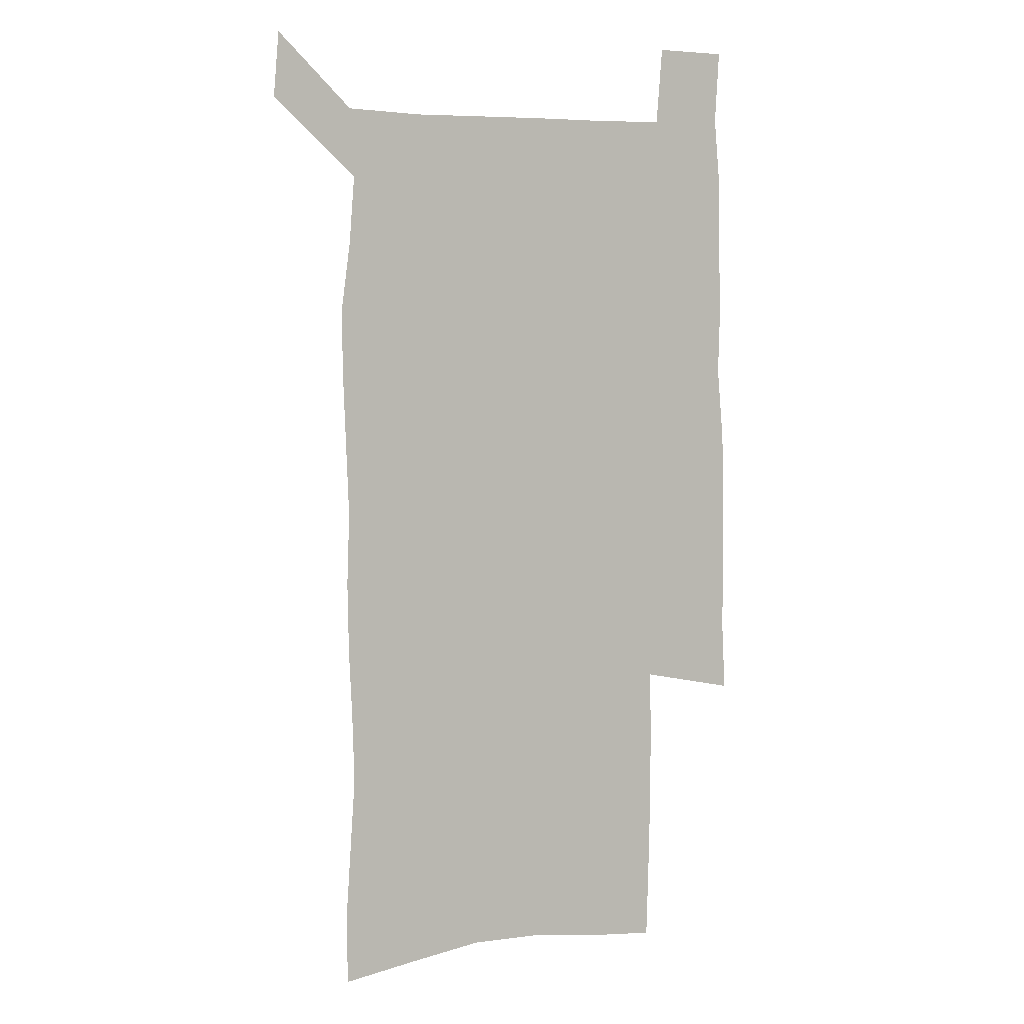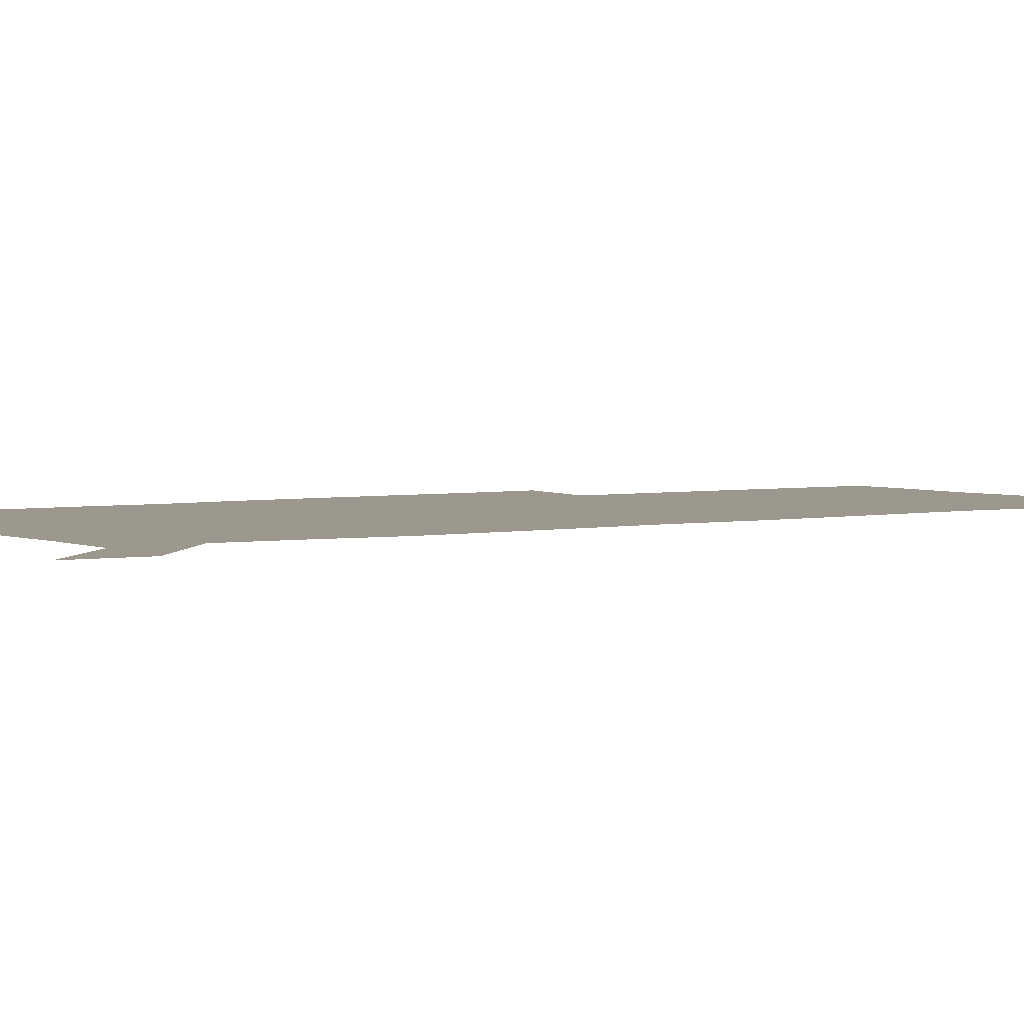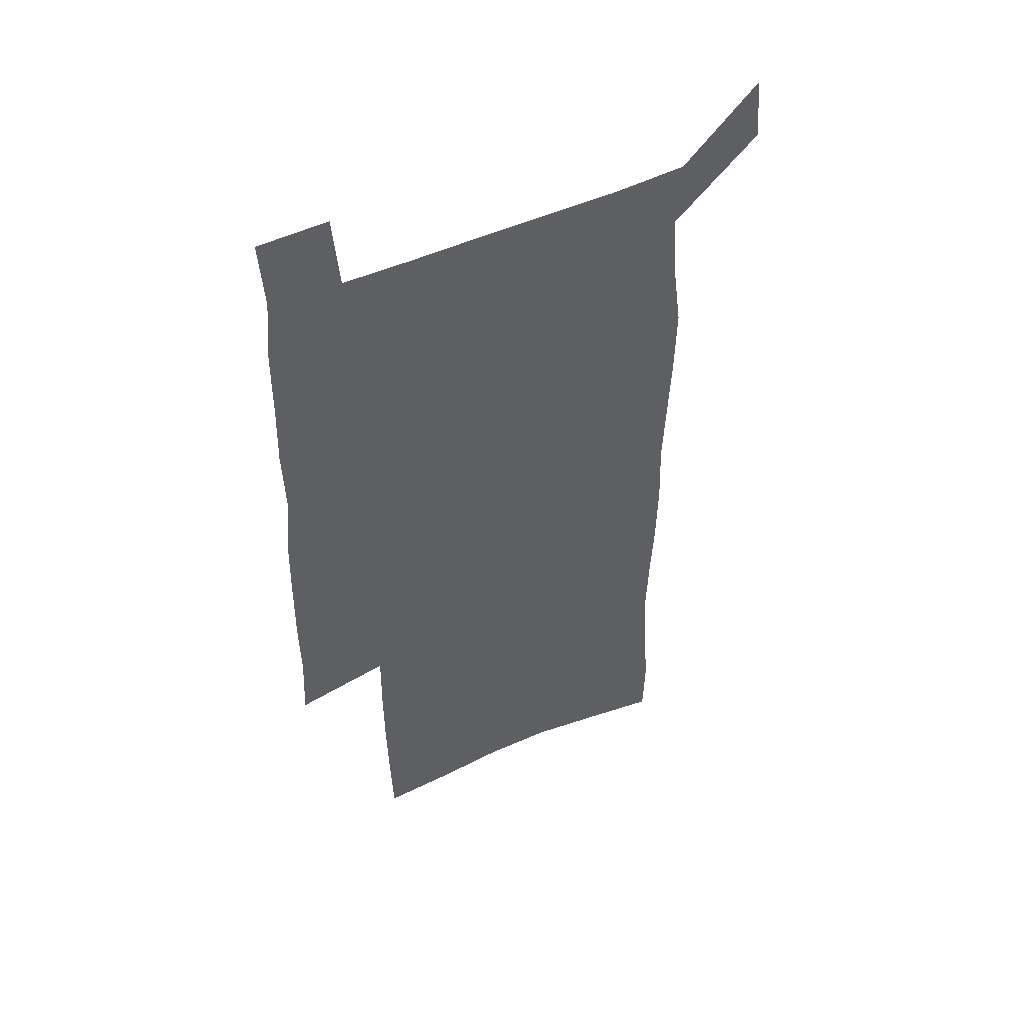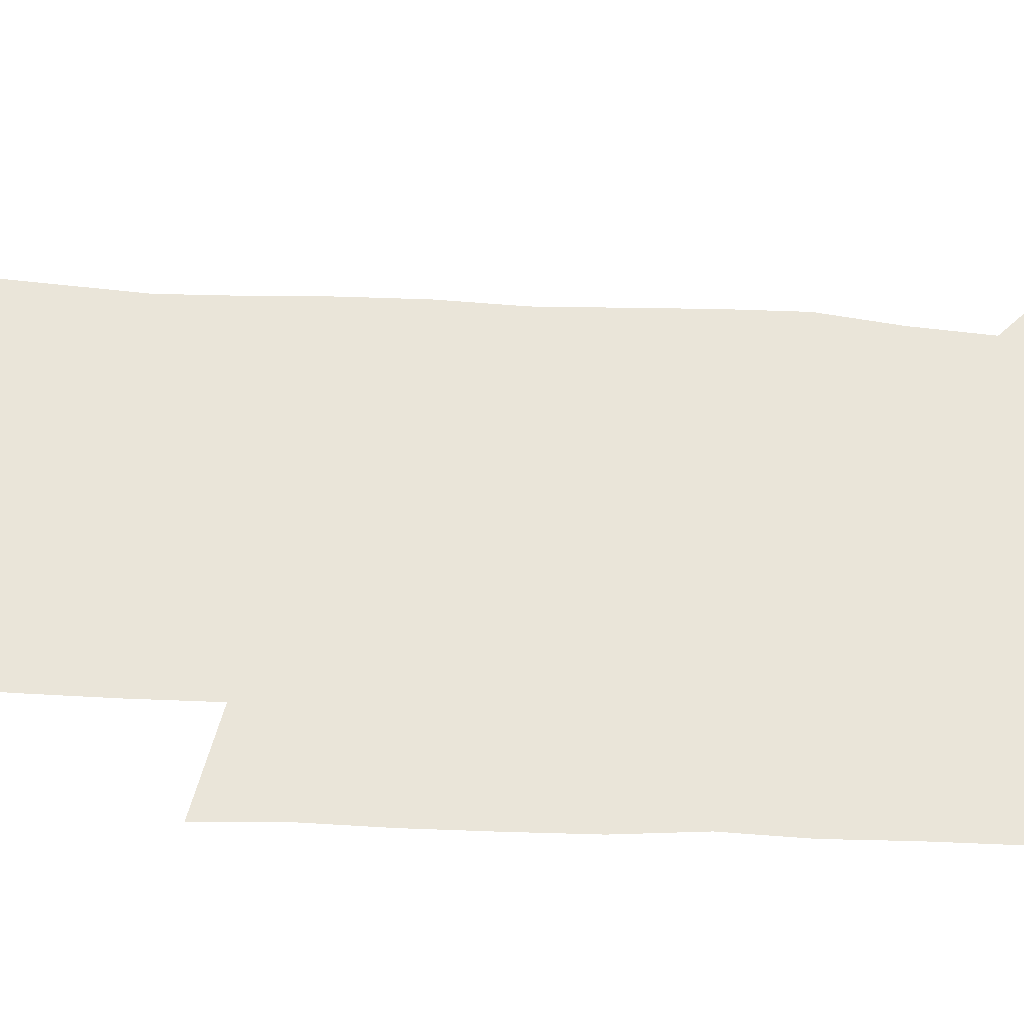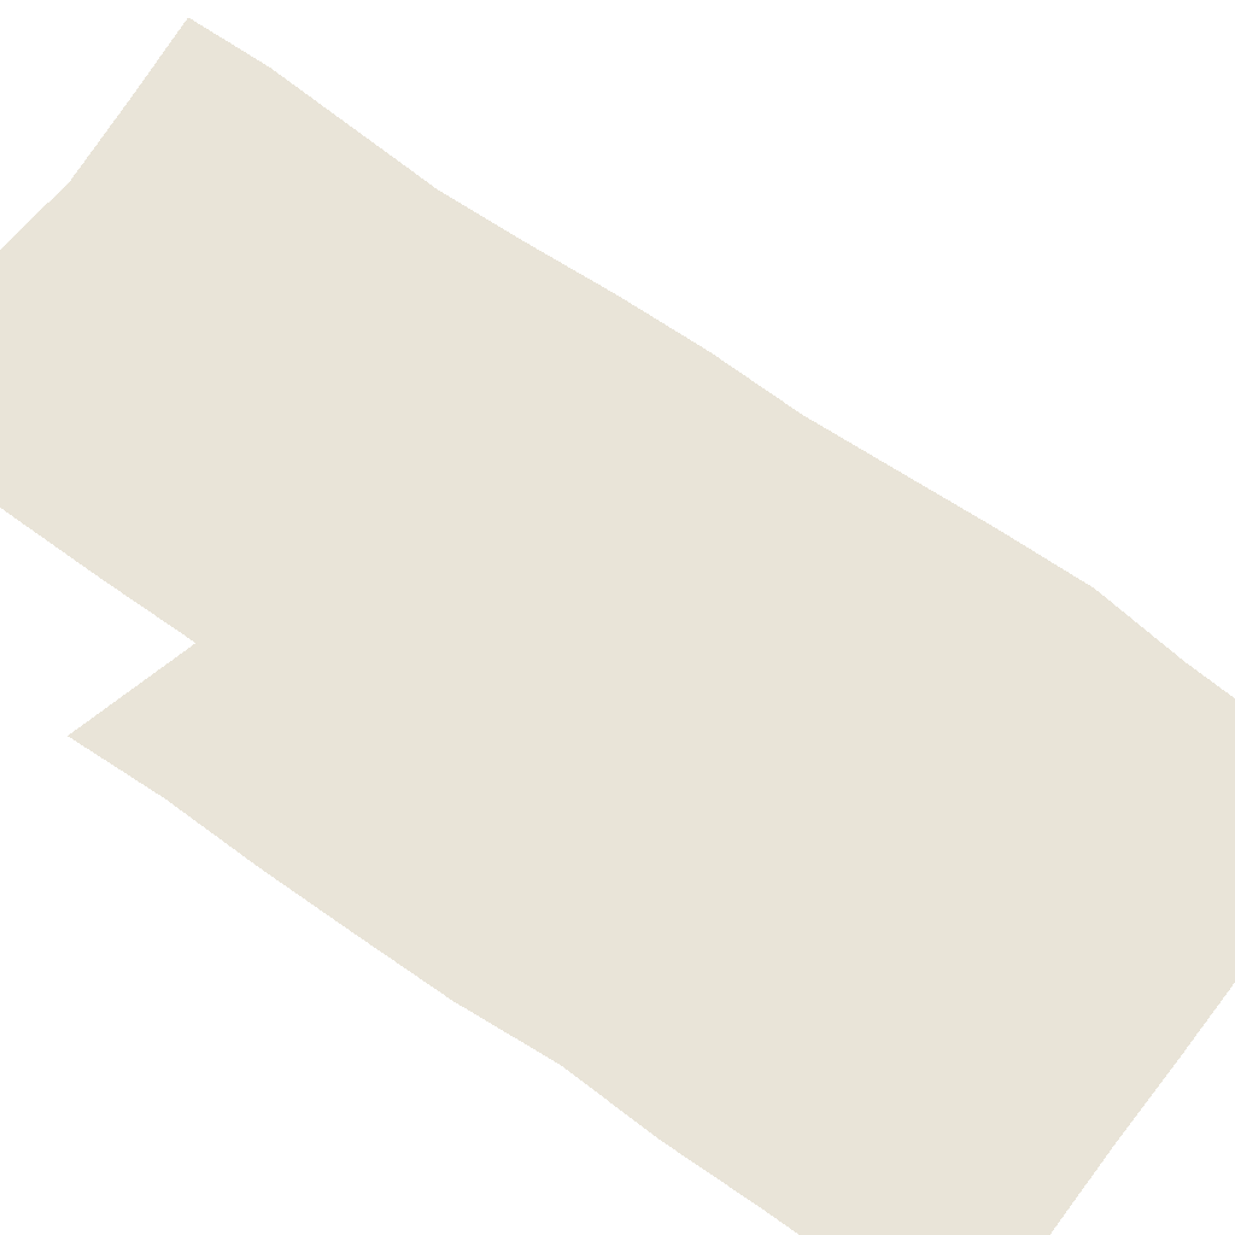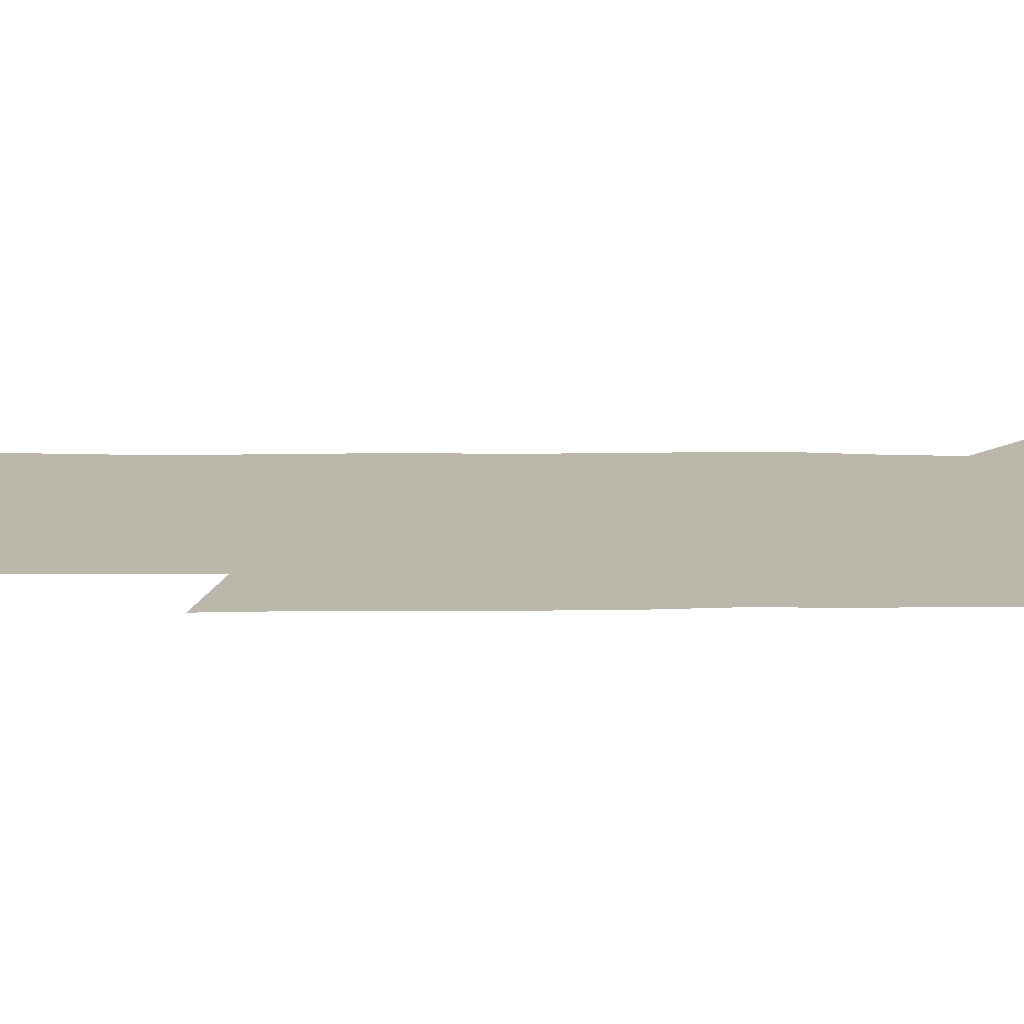
<metadata>
{"format":"obj","ext":"obj","renderer":"f3d","projection":"perspective","resolution":1024,"background":"white","views":[{"elev":5.5,"azim":-21.1,"up":"+Y"},{"elev":3.1,"azim":-125.8,"up":"+Z"},{"elev":51.5,"azim":154.1,"up":"+Y"},{"elev":57.8,"azim":93.1,"up":"+Z"},{"elev":60.6,"azim":127.4,"up":"+Z"},{"elev":14.3,"azim":89.9,"up":"+Z"}]}
</metadata>
<code>
v 445.3 572.6 0
v 447.7 600.9 0
v 475.7 170.3 0
v 475.3 200.2 0
v 477.5 232.3 0
v 479.6 264.4 0
v 478.8 294.7 0
v 477.4 324.9 0
v 476.9 355.8 0
v 478 387.5 0
v 476.9 417.9 0
v 475.7 448.4 0
v 475.3 478.8 0
v 479.3 509.2 0
v 481.5 538.8 0
v 479.8 568.8 0
v 507.1 176.2 0
v 513.4 212.9 0
v 513.9 242.6 0
v 513.8 272.2 0
v 513.2 301.9 0
v 513.1 332 0
v 512.1 361.6 0
v 513.5 392.1 0
v 511.9 421.2 0
v 512.9 450.9 0
v 513.2 480 0
v 512.7 509.1 0
v 513 538 0
v 511.9 567.3 0
v 539.2 181.8 0
v 541.6 214.7 0
v 543.6 247 0
v 543.3 275.5 0
v 543.4 305.5 0
v 543.1 335.1 0
v 543.2 364.9 0
v 542.7 393.9 0
v 543.3 423.3 0
v 543.1 451.9 0
v 542.1 480.6 0
v 543.2 509.2 0
v 542.8 537.9 0
v 541.6 567.5 0
v 568.5 182 0
v 570.2 217.5 0
v 570.9 248.1 0
v 571.2 275.4 0
v 571.8 307.3 0
v 571.8 336.7 0
v 571.6 366.1 0
v 571.7 395.3 0
v 571.6 423.8 0
v 571.6 452.5 0
v 572.1 481.3 0
v 572.1 509.3 0
v 572.1 537.4 0
v 571.2 567.7 0
v 598 178.7 0
v 598.1 215.4 0
v 599.2 245.5 0
v 599.3 277.4 0
v 599.9 306.5 0
v 600.3 335.7 0
v 599.6 366.7 0
v 599.8 395.2 0
v 599.9 423.9 0
v 600.3 452.5 0
v 600.2 481.3 0
v 600.4 509.5 0
v 600.6 538 0
v 600.7 567.5 0
v 627.5 176.7 0
v 628.4 209.2 0
v 629.1 240.7 0
v 629.2 272.8 0
v 628.7 304.5 0
v 629.6 334.1 0
v 629.2 364.2 0
v 629.1 393.6 0
v 630.3 422.6 0
v 629.8 452.1 0
v 630.2 481 0
v 631.1 510.1 0
v 630 539 0
v 630.1 567.9 0
v 632.7 601.6 0
v 668.9 296.3 0
v 667.3 327.5 0
v 667.6 358 0
v 667.1 388.6 0
v 666.4 419.1 0
v 663.7 450.4 0
v 664.5 480.4 0
v 663.6 510.4 0
v 663.3 540.3 0
v 660.8 569.6 0
v 662.5 600.9 0
f 15 16 1
f 1 16 2
f 3 17 4
f 17 18 4
f 4 18 5
f 18 19 5
f 5 19 6
f 19 20 6
f 6 20 7
f 20 21 7
f 7 21 8
f 21 22 8
f 8 22 9
f 22 23 9
f 9 23 10
f 23 24 10
f 10 24 11
f 24 25 11
f 11 25 12
f 25 26 12
f 12 26 13
f 26 27 13
f 13 27 14
f 27 28 14
f 14 28 15
f 28 29 15
f 15 29 16
f 29 30 16
f 17 31 18
f 31 32 18
f 18 32 19
f 32 33 19
f 19 33 20
f 33 34 20
f 20 34 21
f 34 35 21
f 21 35 22
f 35 36 22
f 22 36 23
f 36 37 23
f 23 37 24
f 37 38 24
f 24 38 25
f 38 39 25
f 25 39 26
f 39 40 26
f 26 40 27
f 40 41 27
f 27 41 28
f 41 42 28
f 28 42 29
f 42 43 29
f 29 43 30
f 43 44 30
f 31 45 32
f 45 46 32
f 32 46 33
f 46 47 33
f 33 47 34
f 47 48 34
f 34 48 35
f 48 49 35
f 35 49 36
f 49 50 36
f 36 50 37
f 50 51 37
f 37 51 38
f 51 52 38
f 38 52 39
f 52 53 39
f 39 53 40
f 53 54 40
f 40 54 41
f 54 55 41
f 41 55 42
f 55 56 42
f 42 56 43
f 56 57 43
f 43 57 44
f 57 58 44
f 45 59 46
f 59 60 46
f 46 60 47
f 60 61 47
f 47 61 48
f 61 62 48
f 48 62 49
f 62 63 49
f 49 63 50
f 63 64 50
f 50 64 51
f 64 65 51
f 51 65 52
f 65 66 52
f 52 66 53
f 66 67 53
f 53 67 54
f 67 68 54
f 54 68 55
f 68 69 55
f 55 69 56
f 69 70 56
f 56 70 57
f 70 71 57
f 57 71 58
f 71 72 58
f 59 73 60
f 73 74 60
f 60 74 61
f 74 75 61
f 61 75 62
f 75 76 62
f 62 76 63
f 76 77 63
f 63 77 64
f 77 78 64
f 64 78 65
f 78 79 65
f 65 79 66
f 79 80 66
f 66 80 67
f 80 81 67
f 67 81 68
f 81 82 68
f 68 82 69
f 82 83 69
f 69 83 70
f 83 84 70
f 70 84 71
f 84 85 71
f 71 85 72
f 85 86 72
f 77 88 78
f 88 89 78
f 78 89 79
f 89 90 79
f 79 90 80
f 90 91 80
f 80 91 81
f 91 92 81
f 81 92 82
f 92 93 82
f 82 93 83
f 93 94 83
f 83 94 84
f 94 95 84
f 84 95 85
f 95 96 85
f 85 96 86
f 96 97 86
f 86 97 87
f 97 98 87

</code>
